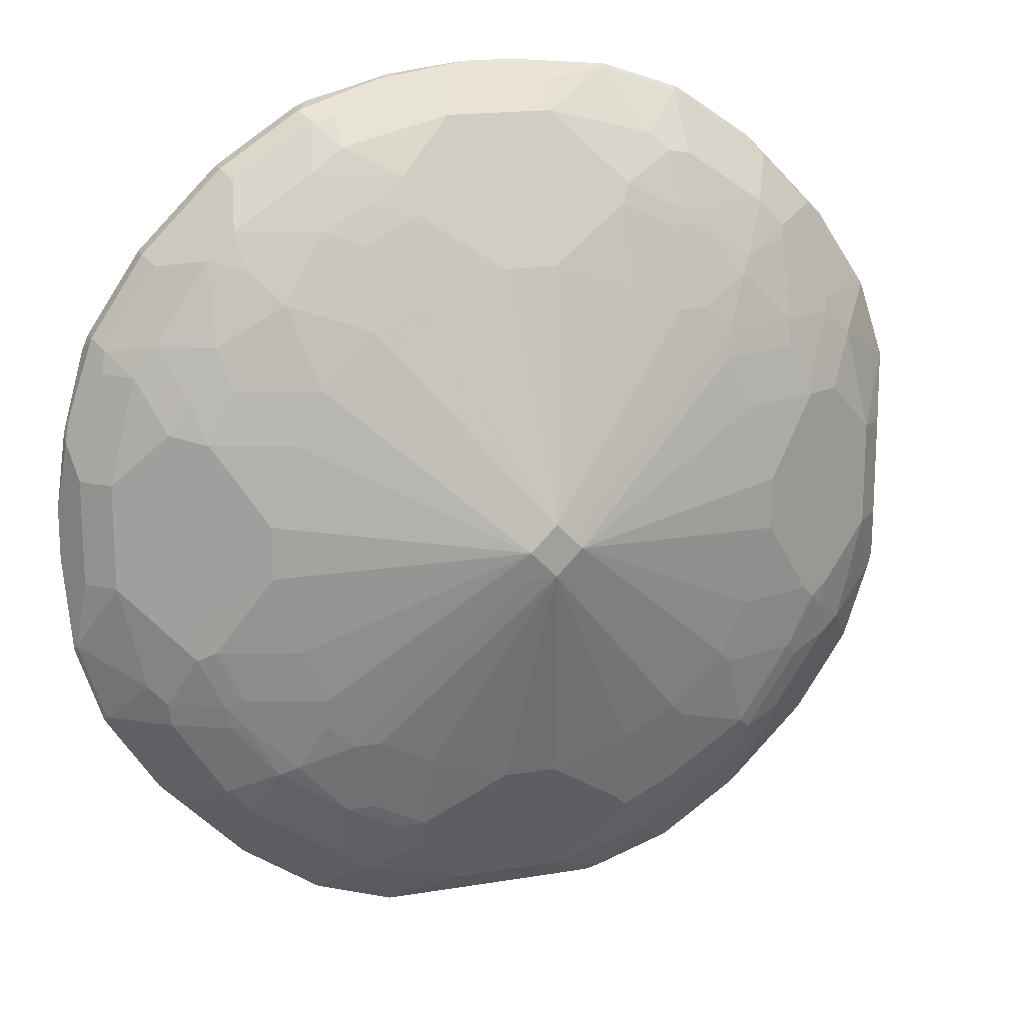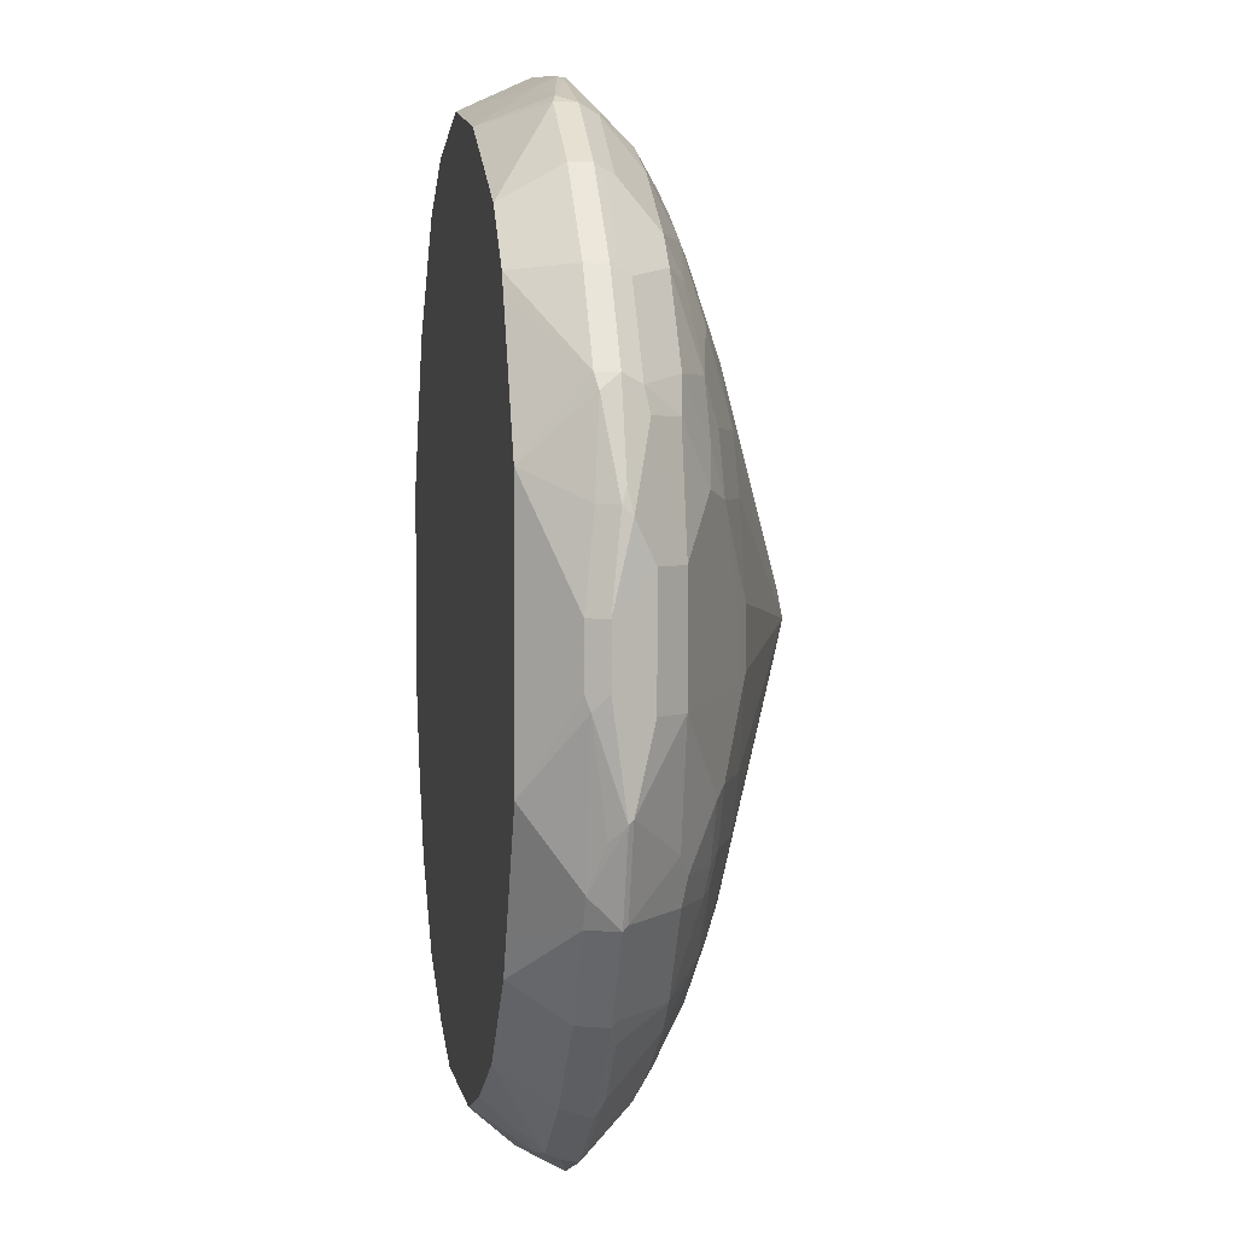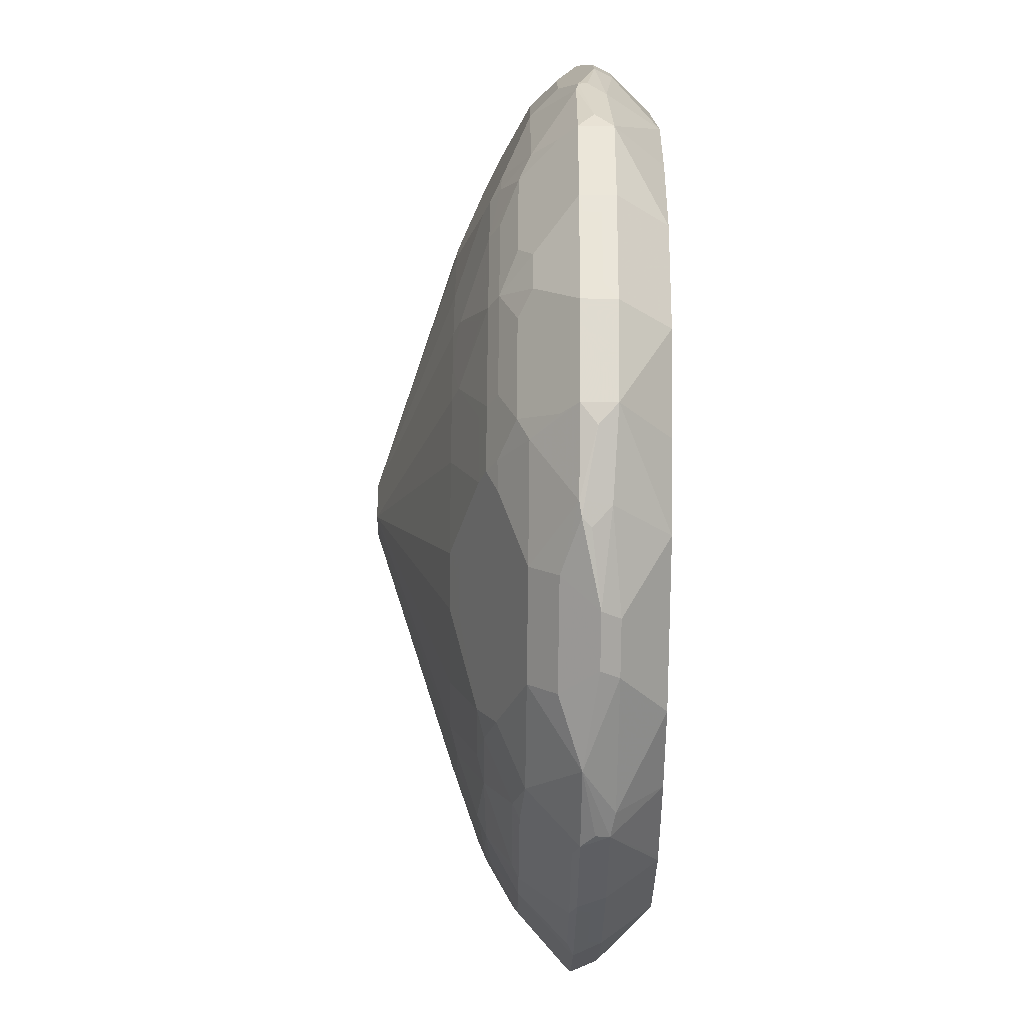
<metadata>
{"format":"obj","ext":"obj","renderer":"f3d","projection":"perspective","resolution":1024,"background":"white","views":[{"elev":17.0,"azim":161.3,"up":"+Z"},{"elev":3.4,"azim":81.1,"up":"+Z"},{"elev":-76.0,"azim":-90.6,"up":"+Z"}]}
</metadata>
<code>
v -0.03447 0.5178 -0.5869
v -0.02298 0.4948 -0.5752
v -0.1496 0.5063 -0.5638
v -0.1265 0.5293 -0.5752
v -0.138 0.5408 -0.5752
v -0.06893 0.5639 -0.5638
v 0.03447 0.5178 -0.5869
v -0.1035 0.4376 -0.5178
v 0.04596 0.4948 -0.5752
v -0.2588 0.5006 -0.535
v -0.2359 0.5236 -0.5465
v -0.1553 0.5351 -0.5695
v -0.1553 0.5437 -0.5695
v -0.06893 0.5984 -0.5293
v 0.06893 0.5639 -0.5638
v 0.1553 0.5351 -0.5781
v -0.207 0.4376 -0.4832
v 0.1035 0.4376 -0.5178
v 0.2185 0.4948 -0.5408
v -0.2588 0.5437 -0.535
v -0.2182 0.4376 -0.4777
v -0.2532 0.4376 -0.4602
v -0.3223 0.4376 -0.4258
v -0.3624 0.5006 -0.466
v -0.207 0.5984 -0.4947
v -0.138 0.6329 -0.4602
v -0.03447 0.6789 -0.3682
v 0.06893 0.5984 -0.5293
v 0.207 0.5984 -0.4947
v 0.2588 0.5351 -0.5437
v 0.2459 0.5178 -0.5437
v 0.2502 0.5006 -0.535
v 0.207 0.4376 -0.4832
v -0.2416 0.5653 -0.5178
v -0.3624 0.5437 -0.466
v -0.4258 0.4376 -0.3223
v -0.466 0.5006 -0.3624
v -0.3797 0.5178 -0.4488
v -0.2244 0.6128 -0.466
v -0.1726 0.6343 -0.4488
v -0.138 0.6559 -0.4142
v -0.1553 0.6472 -0.4314
v -0.03447 0.6904 -0.3451
v 0.03447 0.6789 -0.3682
v 0.138 0.6329 -0.4602
v 0.2416 0.6128 -0.453
v 0.2588 0.6041 -0.4574
v 0.2761 0.5437 -0.5221
v 0.3797 0.5437 -0.453
v 0.3624 0.5351 -0.4746
v 0.2301 0.4376 -0.4717
v 0.3537 0.5006 -0.466
v 0.3221 0.4376 -0.4257
v 0.3147 0.4376 -0.4295
v -0.3451 0.5653 -0.4488
v -0.3797 0.5394 -0.4488
v -0.466 0.5437 -0.3624
v -0.3624 0.5955 -0.3969
v -0.4602 0.4376 -0.2532
v -0.535 0.5006 -0.2588
v -0.4488 0.5178 -0.3797
v -0.2416 0.6343 -0.4142
v -0.2244 0.6472 -0.3969
v -0.3279 0.6128 -0.3969
v -0.138 0.6904 -0.3107
v -0.207 0.6559 -0.3797
v 0 0.7939 -0.03447
v 0.03447 0.6904 -0.3451
v 0.138 0.6559 -0.4142
v 0.1726 0.6472 -0.4185
v 0.2416 0.6472 -0.384
v 0.3451 0.6128 -0.384
v 0.3624 0.6041 -0.3883
v 0.4488 0.5437 -0.384
v 0.3711 0.5351 -0.466
v 0.3797 0.5178 -0.4488
v 0.4574 0.5006 -0.3624
v 0.4257 0.4376 -0.3221
v -0.4488 0.5394 -0.3797
v -0.4488 0.5653 -0.3451
v -0.3969 0.5955 -0.3624
v -0.535 0.5437 -0.2588
v -0.3451 0.6343 -0.3451
v -0.4777 0.4376 -0.2182
v -0.4832 0.4376 -0.207
v -0.5178 0.4376 -0.1035
v -0.5638 0.5063 -0.1496
v -0.5465 0.5236 -0.2359
v -0.2244 0.6818 -0.2934
v -0.3279 0.6472 -0.3279
v -0.207 0.6904 -0.2761
v 0.03447 0.7939 0
v 0.03447 0.7853 -0.03883
v 0.207 0.6904 -0.2761
v 0.138 0.6904 -0.3107
v -0.2416 0.6904 -0.2416
v -0.03447 0.7939 0
v 0.207 0.6559 -0.3797
v 0.2416 0.6818 -0.2804
v 0.3107 0.6559 -0.3107
v 0.3336 0.6444 -0.3221
v 0.3969 0.6041 -0.3537
v 0.4717 0.5408 -0.3566
v 0.4746 0.5351 -0.3624
v 0.466 0.5351 -0.3711
v 0.4488 0.5178 -0.3797
v 0.5264 0.5006 -0.2588
v 0.4488 0.4376 -0.2761
v -0.5178 0.5653 -0.2416
v -0.3969 0.6128 -0.3279
v -0.5695 0.5437 -0.1553
v -0.4947 0.5984 -0.207
v -0.4142 0.6343 -0.2416
v -0.5178 0.4376 0.138
v -0.5752 0.4948 -0.02298
v -0.5869 0.5178 -0.03447
v -0.5752 0.5293 -0.1265
v -0.5695 0.5351 -0.1553
v -0.5752 0.5408 -0.138
v -0.3107 0.6559 -0.3107
v -0.3969 0.6472 -0.2244
v -0.2934 0.6818 -0.2244
v 0 0.7939 0.03447
v 0.2416 0.6904 0.2416
v 0.2761 0.6904 0.207
v 0.3107 0.6904 0.138
v 0.3451 0.6904 0.03447
v 0.3451 0.6904 -0.03447
v 0.3107 0.6904 -0.138
v 0.2761 0.6904 -0.207
v 0.2761 0.6818 -0.2459
v -0.2761 0.6904 -0.207
v -0.3107 0.6904 -0.138
v -0.3451 0.6904 -0.03447
v -0.3451 0.6904 0.03447
v -0.3107 0.6904 0.138
v -0.2761 0.6904 0.207
v -0.03883 0.7853 0.03447
v 0.3797 0.6559 -0.207
v 0.3797 0.6472 -0.2459
v 0.3969 0.6386 -0.2502
v 0.466 0.6041 -0.2502
v 0.5408 0.5408 -0.2531
v 0.5437 0.5351 -0.2588
v 0.5437 0.5006 -0.2244
v 0.5178 0.4376 -0.138
v -0.466 0.6128 -0.2244
v -0.5638 0.5639 -0.06893
v -0.5293 0.5984 -0.06893
v -0.4602 0.6329 -0.138
v -0.4488 0.6343 -0.1726
v -0.535 0.5006 0.2502
v -0.5408 0.4948 0.2185
v -0.5752 0.4948 0.04596
v -0.4295 0.4376 0.3147
v -0.5869 0.5178 0.03447
v -0.4314 0.6472 -0.1553
v -0.3797 0.6559 -0.207
v 0.03447 0.6904 0.3451
v 0.138 0.6904 0.3107
v 0.207 0.6904 0.2761
v -0.207 0.6904 0.2761
v -0.138 0.6904 0.3107
v -0.03447 0.6904 0.3451
v 0.2588 0.6731 0.2934
v 0.2934 0.6731 0.2588
v 0.3797 0.6559 0.207
v 0.4142 0.6559 0.138
v 0.3682 0.6789 0.02298
v 0.3682 0.6789 -0.04596
v 0.4142 0.6559 -0.138
v -0.4142 0.6559 -0.138
v -0.3682 0.6789 -0.03447
v -0.3682 0.6789 0.03447
v -0.4142 0.6559 0.138
v -0.3797 0.6559 0.207
v -0.2804 0.6818 0.2416
v -0.2459 0.6818 0.2761
v 0.4372 0.6444 -0.1496
v 0.4027 0.6444 -0.2185
v 0.4717 0.6099 -0.2185
v 0.5752 0.5408 -0.1496
v 0.4947 0.5984 -0.1955
v 0.5781 0.5351 -0.1553
v 0.5653 0.5178 -0.1726
v 0.5781 0.5006 -0.0517
v 0.5752 0.4948 -0.03447
v 0.5178 0.4376 0.1726
v -0.5638 0.5639 0.06893
v -0.5293 0.5984 0.06893
v -0.466 0.5006 0.3537
v -0.5437 0.5351 0.2588
v -0.5437 0.5178 0.2459
v -0.5781 0.5351 0.1553
v -0.4257 0.4376 0.3221
v 0.02298 0.6789 0.3682
v 0.138 0.6559 0.4142
v 0.207 0.6559 0.3797
v -0.3107 0.6559 0.3107
v -0.207 0.6559 0.3797
v -0.138 0.6559 0.4142
v -0.04596 0.6789 0.3682
v 0.3107 0.6559 0.3107
v 0.3969 0.6386 0.2588
v 0.4314 0.6386 0.1898
v 0.4602 0.6329 0.1496
v 0.5293 0.5984 0.08054
v 0.5293 0.5984 -0.05744
v 0.4602 0.6329 -0.1265
v -0.4602 0.6329 0.138
v -0.4185 0.6472 0.1726
v -0.384 0.6472 0.2416
v 0.5638 0.5639 -0.05744
v 0.5869 0.5178 -0.03447
v 0.5752 0.4948 0.03447
v 0.5638 0.5063 0.138
v 0.5437 0.5135 0.2416
v 0.535 0.5092 0.2588
v 0.5064 0.4376 0.1957
v -0.4947 0.5984 0.207
v -0.466 0.5351 0.3711
v -0.4746 0.5351 0.3624
v -0.3624 0.5006 0.4574
v -0.4488 0.5178 0.3797
v -0.5221 0.5437 0.2761
v -0.4574 0.6041 0.2588
v -0.453 0.5437 0.3797
v -0.2876 0.4376 0.4602
v 0.08054 0.5984 0.5293
v 0.1496 0.6329 0.4602
v 0.1898 0.6386 0.4314
v 0.2588 0.6386 0.3969
v -0.3221 0.6444 0.3336
v -0.2459 0.6472 0.3797
v -0.2185 0.6444 0.4027
v -0.1496 0.6444 0.4372
v -0.1265 0.6329 0.4602
v -0.05744 0.5984 0.5293
v 0.3509 0.6271 0.3509
v 0.3969 0.6041 0.3624
v 0.466 0.6041 0.2588
v 0.4947 0.5984 0.2185
v 0.5293 0.5639 0.2185
v 0.5638 0.5639 0.08054
v -0.453 0.6128 0.2416
v -0.384 0.6128 0.3451
v 0.5869 0.5178 0.03447
v 0.5752 0.5293 0.138
v 0.5695 0.5351 0.1553
v 0.535 0.5351 0.2588
v 0.466 0.5092 0.3624
v 0.4257 0.4376 0.3566
v 0.4373 0.4376 0.3338
v -0.3711 0.5351 0.466
v -0.3624 0.5351 0.4746
v -0.3797 0.5178 0.4488
v -0.2588 0.5006 0.5264
v -0.3883 0.6041 0.3624
v -0.384 0.5437 0.4488
v -0.2721 0.4376 0.4681
v 0.08054 0.5639 0.5638
v 0.2185 0.5639 0.5293
v 0.2185 0.5984 0.4947
v 0.2588 0.6041 0.466
v 0.3624 0.6041 0.3969
v -0.3537 0.6041 0.3969
v -0.2502 0.6386 0.3969
v -0.2185 0.6099 0.4717
v -0.1955 0.5984 0.4947
v -0.1496 0.5408 0.5752
v -0.05744 0.5639 0.5638
v 0.443 0.5466 0.374
v 0.4545 0.5581 0.3509
v 0.5235 0.5581 0.2474
v 0.5752 0.5408 0.1265
v 0.5408 0.5408 0.2301
v 0.466 0.5351 0.3624
v 0.4488 0.5178 0.3797
v 0.3624 0.5092 0.466
v 0.3912 0.4376 0.3912
v -0.3566 0.5408 0.4717
v -0.2588 0.5351 0.5437
v -0.2244 0.5006 0.5437
v -0.1726 0.4376 0.5178
v 0.03447 0.5178 0.5869
v 0.1265 0.5408 0.5752
v 0.2474 0.5581 0.5235
v 0.3509 0.5581 0.4545
v 0.374 0.5466 0.443
v -0.2502 0.6041 0.466
v -0.2531 0.5408 0.5408
v -0.03447 0.5178 0.5869
v -0.1553 0.5351 0.5781
v 0.3624 0.5351 0.466
v 0.3797 0.5178 0.4488
v 0.2588 0.5092 0.535
v 0.3566 0.4376 0.4257
v -0.1726 0.5178 0.5653
v 0 0.4376 0.5523
v 0.138 0.5063 0.5638
v 0.138 0.5293 0.5752
v 0.1553 0.5351 0.5695
v 0.2301 0.5408 0.5408
v 0.2588 0.5351 0.535
v -0.0517 0.5006 0.5781
v 0.2416 0.5135 0.5437
v 0.1726 0.4376 0.5178
v 0.1957 0.4376 0.5064
v 0.3338 0.4376 0.4373
f 181 208 183
f 182 208 213
f 182 213 214
f 182 214 184
f 182 183 208
f 186 214 187
f 184 214 186
f 184 186 185
f 187 214 247
f 187 247 215
f 188 215 216
f 181 209 208
f 188 217 218
f 188 216 217
f 188 218 219
f 179 181 180
f 171 209 179
f 177 199 178
f 168 205 206
f 168 206 169
f 189 194 190
f 167 205 168
f 169 206 207
f 169 207 208
f 169 208 170
f 179 209 181
f 170 208 209
f 174 190 210
f 174 210 175
f 175 211 176
f 175 210 211
f 176 211 212
f 176 212 177
f 177 212 199
f 170 209 171
f 190 194 220
f 200 234 235
f 191 221 222
f 199 234 200
f 200 235 236
f 200 236 201
f 201 236 237
f 201 237 202
f 202 237 238
f 203 239 204
f 203 232 239
f 204 239 240
f 204 240 241
f 204 241 205
f 205 241 206
f 167 204 205
f 206 241 242
f 206 242 207
f 199 233 234
f 199 212 233
f 197 232 198
f 197 231 232
f 191 195 228
f 191 228 223
f 191 223 256
f 191 256 224
f 191 224 221
f 192 225 226
f 192 226 220
f 190 220 210
f 192 220 194
f 192 222 227
f 192 227 225
f 196 229 230
f 196 230 197
f 196 202 238
f 196 238 229
f 197 230 231
f 192 194 193
f 166 204 167
f 139 179 180
f 165 232 203
f 136 176 137
f 137 177 138
f 137 176 177
f 138 177 178
f 138 178 162
f 139 171 179
f 139 180 140
f 140 180 141
f 141 180 181
f 141 181 142
f 142 181 143
f 143 182 184
f 143 184 144
f 143 181 183
f 143 183 182
f 136 175 176
f 144 184 145
f 135 175 136
f 134 172 173
f 125 167 126
f 207 243 244
f 126 167 168
f 126 168 127
f 127 169 170
f 127 170 128
f 127 168 169
f 128 170 171
f 128 171 129
f 129 171 139
f 129 139 130
f 133 158 172
f 133 172 134
f 134 173 174
f 134 174 135
f 135 174 175
f 145 184 185
f 145 185 186
f 145 186 146
f 156 194 189
f 159 196 197
f 159 197 160
f 159 164 202
f 159 202 196
f 160 197 198
f 160 198 161
f 161 198 165
f 162 178 199
f 162 199 200
f 162 200 163
f 163 200 201
f 163 201 164
f 164 201 202
f 165 198 232
f 154 194 156
f 153 194 154
f 152 195 191
f 152 155 195
f 146 186 187
f 146 187 215
f 146 215 188
f 148 189 190
f 148 190 149
f 149 190 174
f 149 174 173
f 166 203 204
f 149 173 150
f 150 172 157
f 150 157 151
f 152 191 222
f 152 222 192
f 152 192 193
f 152 193 194
f 152 194 153
f 150 173 172
f 207 244 213
f 266 281 291
f 207 242 243
f 262 302 287
f 263 287 264
f 264 287 288
f 264 288 265
f 265 288 289
f 266 291 290
f 266 290 267
f 268 290 291
f 268 291 269
f 269 291 270
f 270 292 271
f 270 291 282
f 270 282 293
f 270 293 292
f 272 289 294
f 262 286 302
f 272 294 277
f 262 287 263
f 261 271 292
f 251 277 278
f 251 278 295
f 251 295 279
f 251 279 280
f 251 280 252
f 254 255 259
f 255 281 259
f 255 282 291
f 255 291 281
f 257 260 284
f 257 284 283
f 257 283 282
f 259 281 266
f 261 285 286
f 261 286 262
f 261 292 285
f 272 277 273
f 277 294 295
f 277 295 278
f 292 305 299
f 293 298 305
f 296 304 306
f 296 306 307
f 296 307 308
f 296 308 309
f 296 309 297
f 298 299 305
f 299 307 300
f 300 307 306
f 300 306 301
f 301 306 302
f 302 306 304
f 302 304 303
f 125 166 167
f 292 293 305
f 288 294 289
f 287 294 288
f 287 304 294
f 279 296 297
f 279 297 280
f 279 295 294
f 279 294 304
f 279 304 296
f 282 283 293
f 283 284 298
f 250 273 277
f 283 298 293
f 285 292 299
f 285 299 300
f 285 300 301
f 285 301 286
f 286 301 302
f 287 302 303
f 287 303 304
f 284 299 298
f 250 274 273
f 250 276 274
f 249 276 250
f 221 256 254
f 221 254 259
f 221 259 227
f 221 227 222
f 223 255 254
f 223 254 256
f 223 228 257
f 223 257 282
f 223 282 255
f 225 227 226
f 226 227 258
f 226 258 246
f 226 246 245
f 227 259 266
f 227 266 258
f 221 224 256
f 220 226 245
f 218 253 219
f 218 252 253
f 210 220 245
f 210 245 211
f 211 245 212
f 212 246 233
f 212 245 246
f 213 244 247
f 213 247 214
f 228 260 257
f 215 247 216
f 216 248 217
f 217 248 249
f 217 249 250
f 217 250 218
f 218 250 277
f 218 277 251
f 218 251 252
f 216 247 248
f 207 213 208
f 229 261 262
f 229 263 230
f 239 265 240
f 240 265 289
f 240 289 272
f 240 272 273
f 240 273 274
f 240 274 241
f 241 274 242
f 242 274 243
f 243 274 249
f 243 249 275
f 243 275 244
f 244 275 247
f 247 275 248
f 248 275 249
f 249 274 276
f 238 270 271
f 238 269 270
f 238 268 269
f 237 268 238
f 229 238 271
f 229 271 261
f 230 263 264
f 230 264 231
f 231 264 232
f 232 264 265
f 232 265 239
f 229 262 263
f 233 246 258
f 233 266 267
f 233 267 234
f 234 267 235
f 235 267 290
f 235 290 268
f 235 268 236
f 236 268 237
f 233 258 266
f 124 166 125
f 60 84 85
f 124 165 203
f 27 41 43
f 27 43 68
f 27 68 44
f 28 44 45
f 28 45 29
f 29 46 47
f 29 47 30
f 29 45 46
f 30 32 31
f 30 47 48
f 30 48 49
f 30 49 50
f 30 50 52
f 30 52 32
f 32 51 33
f 26 42 41
f 32 52 53
f 26 40 42
f 25 34 39
f 16 32 19
f 16 28 29
f 18 19 33
f 124 203 166
f 20 34 25
f 20 35 55
f 20 55 34
f 23 36 37
f 23 37 24
f 24 37 61
f 24 61 38
f 24 38 56
f 24 56 35
f 25 39 40
f 25 40 26
f 26 41 27
f 32 53 54
f 32 54 51
f 34 55 64
f 41 42 63
f 41 63 66
f 41 66 65
f 43 65 67
f 43 67 68
f 44 68 69
f 44 69 45
f 45 69 70
f 45 70 46
f 46 70 71
f 46 71 72
f 46 72 73
f 46 73 47
f 47 73 49
f 47 49 48
f 41 65 43
f 40 63 42
f 39 83 62
f 39 64 83
f 34 64 39
f 35 56 79
f 35 79 57
f 35 57 81
f 35 81 58
f 35 58 55
f 36 59 60
f 16 31 32
f 36 60 37
f 37 82 57
f 37 57 79
f 37 79 61
f 38 61 79
f 38 79 56
f 39 62 63
f 39 63 40
f 37 60 82
f 49 74 105
f 16 30 31
f 15 28 16
f 6 13 14
f 6 14 28
f 6 28 15
f 7 15 16
f 7 16 9
f 8 17 10
f 8 18 33
f 8 33 51
f 8 51 54
f 8 54 53
f 8 53 78
f 8 78 108
f 8 108 146
f 8 146 188
f 8 188 219
f 5 13 6
f 8 219 253
f 5 11 13
f 4 12 5
f 1 2 3
f 1 3 4
f 1 4 5
f 1 5 6
f 1 6 15
f 1 15 7
f 1 7 9
f 1 9 2
f 2 8 3
f 2 9 18
f 2 18 8
f 3 8 10
f 3 10 11
f 3 11 12
f 3 12 4
f 5 12 11
f 8 253 252
f 8 252 280
f 8 280 297
f 9 19 18
f 10 20 11
f 10 17 21
f 10 21 22
f 10 22 23
f 10 23 24
f 10 24 35
f 10 35 20
f 11 20 13
f 13 20 25
f 13 25 14
f 14 25 26
f 14 26 27
f 14 27 44
f 14 44 28
f 9 16 19
f 8 21 17
f 8 22 21
f 8 23 22
f 8 297 309
f 8 309 308
f 8 308 307
f 8 307 299
f 8 299 284
f 8 284 260
f 8 260 228
f 16 29 30
f 8 228 195
f 8 155 114
f 8 114 86
f 8 86 85
f 8 85 84
f 8 84 59
f 8 59 36
f 8 36 23
f 8 195 155
f 49 105 75
f 19 32 33
f 49 73 102
f 97 133 134
f 97 134 135
f 97 135 136
f 97 136 137
f 97 137 138
f 97 138 123
f 99 131 100
f 100 139 140
f 100 140 101
f 100 131 130
f 100 130 139
f 101 140 141
f 101 141 102
f 102 141 142
f 102 142 143
f 97 132 133
f 102 143 103
f 96 132 97
f 96 120 122
f 90 121 122
f 90 122 120
f 92 123 124
f 92 124 125
f 92 125 126
f 92 126 127
f 92 127 128
f 92 128 129
f 92 129 130
f 92 130 93
f 93 130 131
f 93 131 99
f 93 99 94
f 94 99 98
f 94 98 95
f 96 122 132
f 103 143 144
f 103 144 104
f 107 144 145
f 121 147 151
f 121 151 157
f 121 157 172
f 121 172 158
f 121 158 122
f 122 158 133
f 122 133 132
f 123 159 160
f 123 160 161
f 123 161 124
f 123 138 162
f 49 75 50
f 123 163 164
f 123 164 159
f 124 161 165
f 117 119 118
f 116 119 117
f 116 148 119
f 116 189 148
f 107 145 146
f 107 146 108
f 109 112 147
f 111 119 148
f 111 148 149
f 111 149 112
f 112 150 151
f 89 120 96
f 112 151 147
f 113 147 121
f 114 152 153
f 114 153 154
f 114 155 152
f 115 154 156
f 115 156 116
f 116 156 189
f 112 149 150
f 89 90 120
f 123 162 163
f 88 119 111
f 62 90 63
f 63 89 66
f 63 90 89
f 65 66 89
f 65 89 91
f 65 91 67
f 67 92 93
f 67 93 94
f 67 94 95
f 67 95 68
f 67 91 96
f 67 96 97
f 67 97 123
f 67 123 92
f 68 95 69
f 62 83 90
f 69 95 98
f 60 88 82
f 60 86 87
f 89 96 91
f 49 102 74
f 52 75 76
f 52 76 106
f 52 106 77
f 52 77 78
f 52 78 53
f 55 58 64
f 57 80 81
f 57 82 109
f 57 109 80
f 58 83 64
f 58 81 83
f 59 84 60
f 60 85 86
f 60 87 88
f 69 98 70
f 50 75 52
f 71 98 99
f 82 88 111
f 82 111 112
f 82 112 109
f 83 110 147
f 83 147 113
f 83 113 121
f 83 121 90
f 86 114 154
f 86 154 115
f 86 115 87
f 87 115 116
f 87 116 117
f 87 117 118
f 87 118 88
f 70 98 71
f 81 110 83
f 80 110 81
f 88 118 119
f 80 109 147
f 71 100 101
f 71 99 100
f 71 101 72
f 72 101 73
f 73 101 102
f 74 102 103
f 80 147 110
f 74 104 105
f 74 103 104
f 75 106 76
f 77 106 105
f 77 105 104
f 77 104 144
f 77 144 107
f 77 107 78
f 78 107 108
f 75 105 106

</code>
